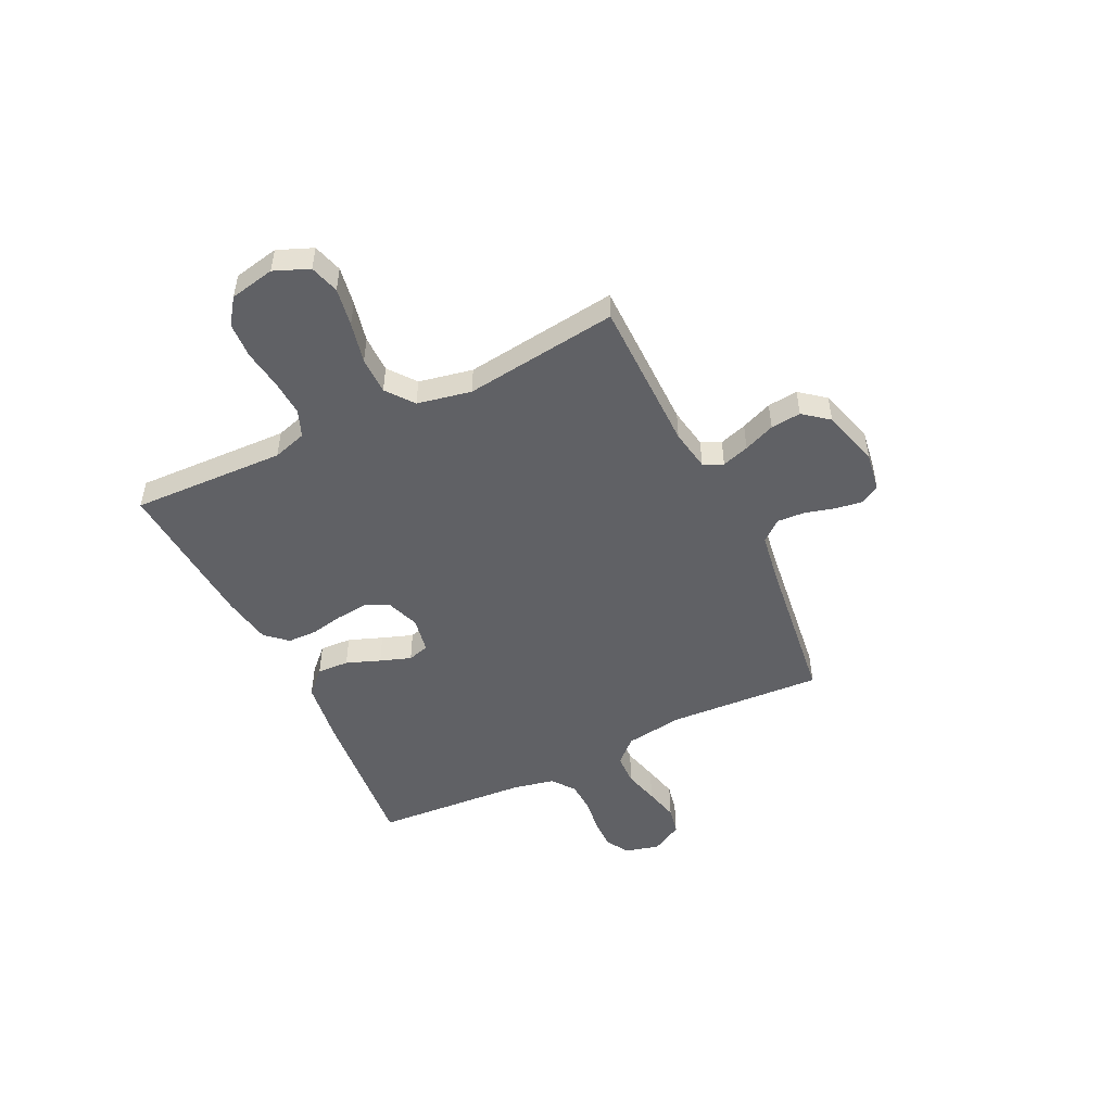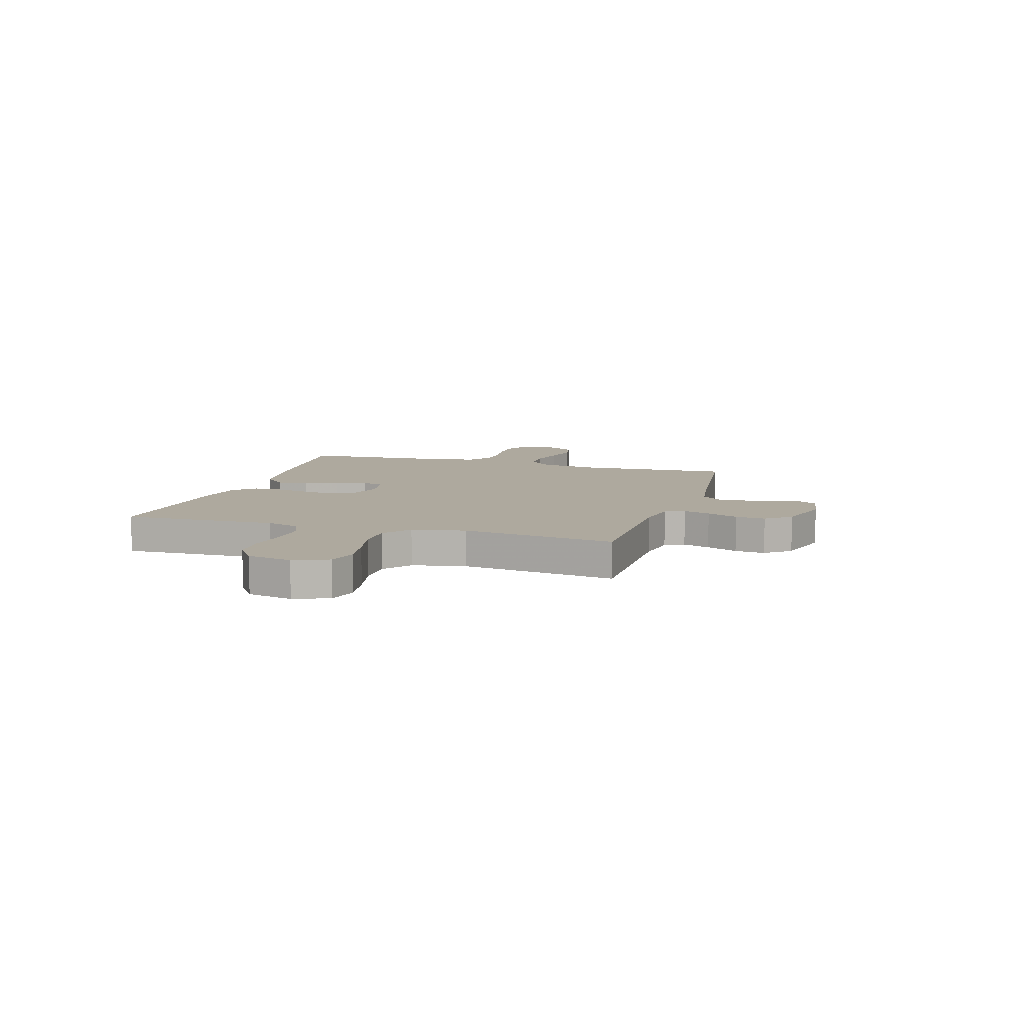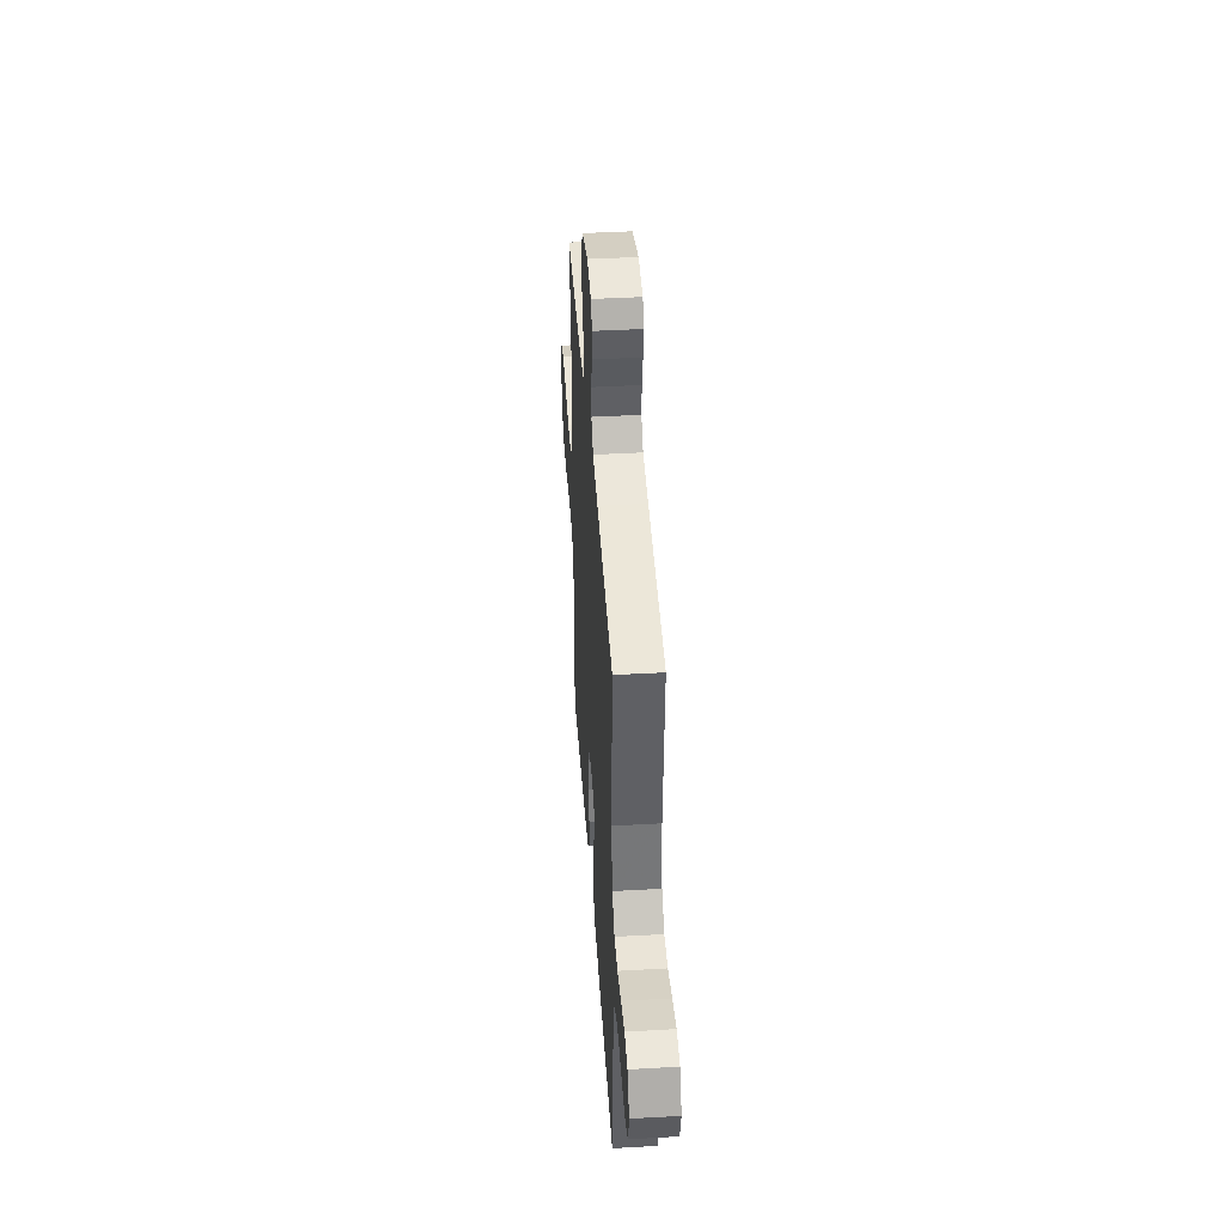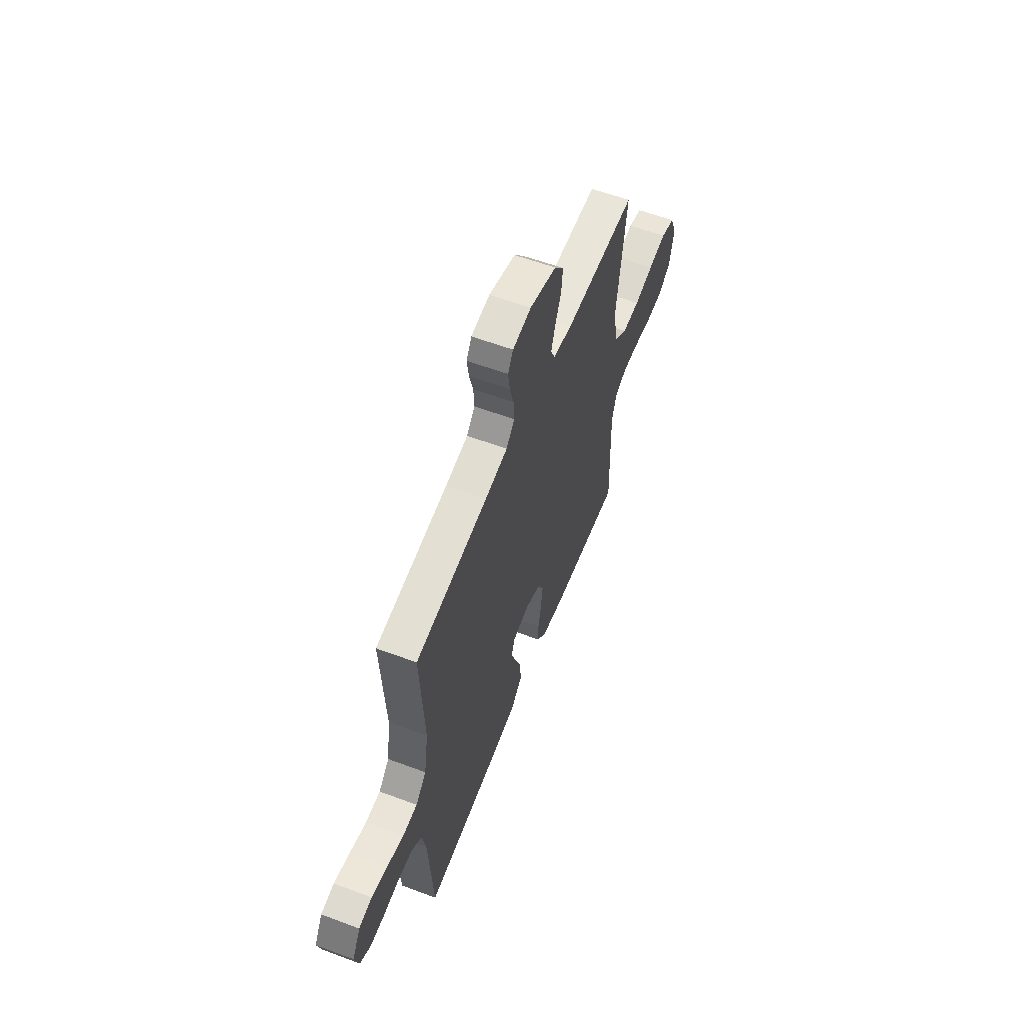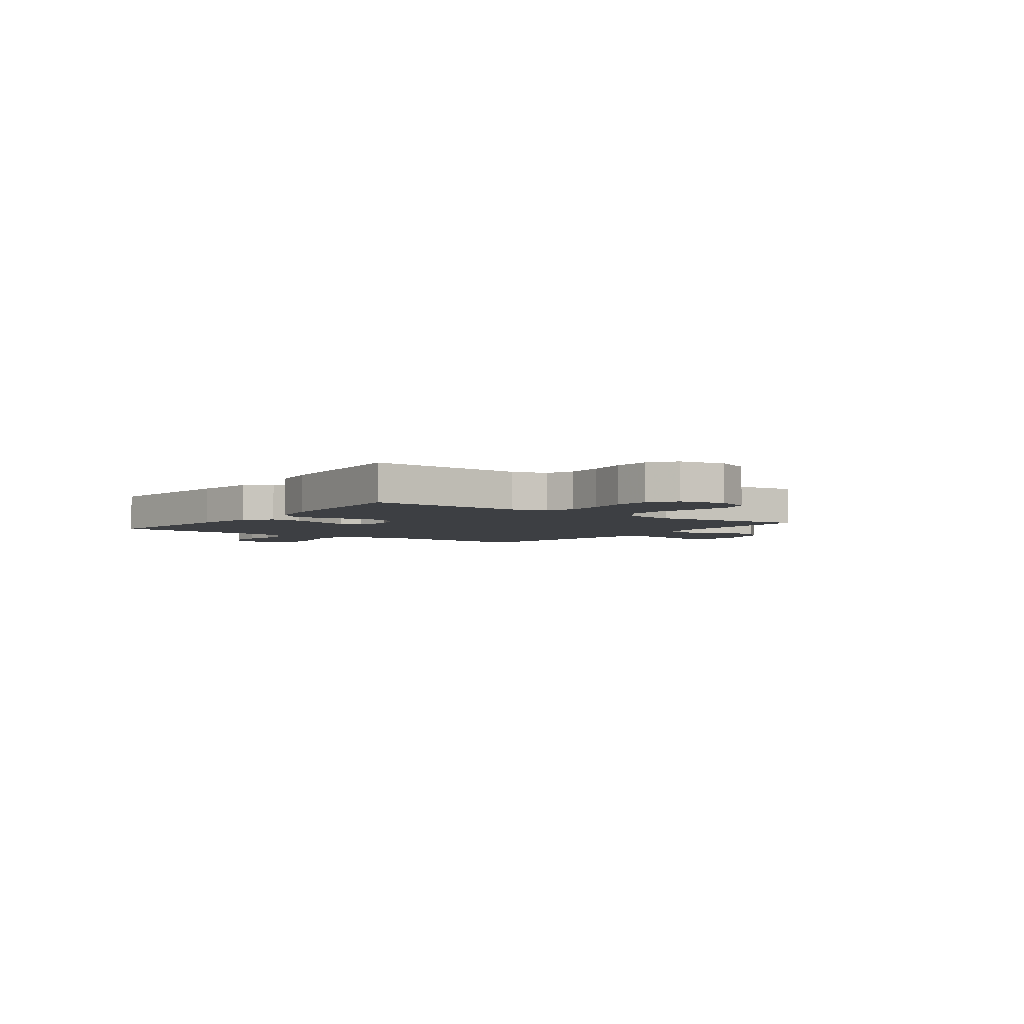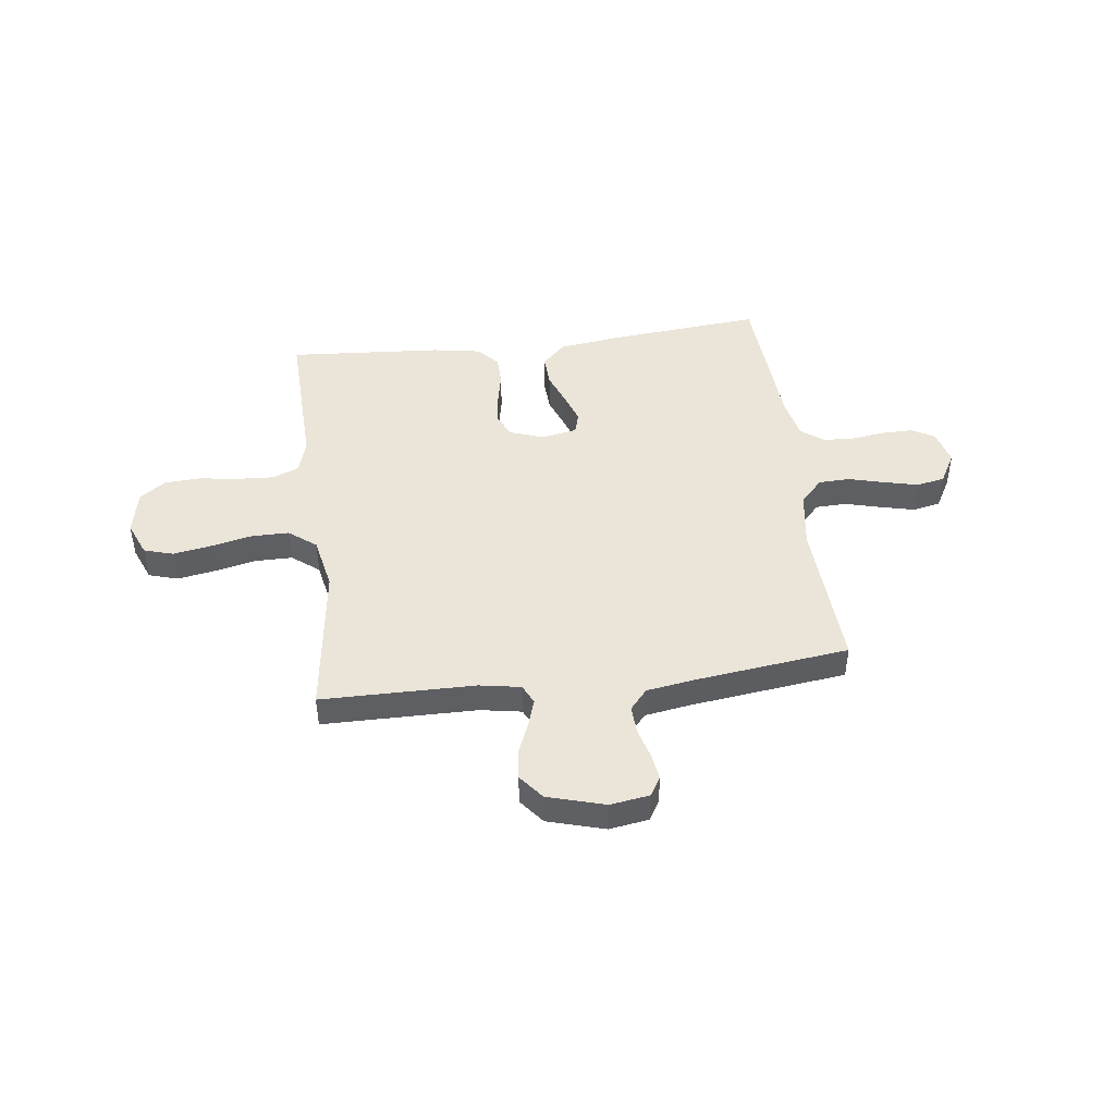
<metadata>
{"format":"obj","ext":"obj","renderer":"f3d","projection":"perspective","resolution":1024,"background":"white","views":[{"elev":-49.8,"azim":-64.2,"up":"+Y"},{"elev":9.1,"azim":-73.0,"up":"+Y"},{"elev":41.7,"azim":86.1,"up":"+Z"},{"elev":58.8,"azim":111.1,"up":"+Z"},{"elev":-3.8,"azim":-126.4,"up":"+Y"},{"elev":45.1,"azim":-7.1,"up":"+Y"}]}
</metadata>
<code>
v 0.5 0.07 -0.5
v 0.2 0.07 -0.472
v 0.078 0.07 -0.455
v 0.033 0.07 -0.41
v 0.036 0.07 -0.348
v 0.061 0.07 -0.282
v 0.082 0.07 -0.222
v 0.07 0.07 -0.18
v 0 0.07 -0.167
v -0.067 0.07 -0.191
v -0.087 0.07 -0.238
v -0.08 0.07 -0.299
v -0.067 0.07 -0.363
v -0.068 0.07 -0.421
v -0.106 0.07 -0.463
v -0.2 0.07 -0.479
v -0.5 0.07 -0.5
v -0.49 0.07 -0.2
v -0.51 0.07 -0.134
v -0.562 0.07 -0.113
v -0.633 0.07 -0.117
v -0.71 0.07 -0.128
v -0.78 0.07 -0.124
v -0.83 0.07 -0.088
v -0.848 0.07 0
v -0.82 0.07 0.068
v -0.763 0.07 0.085
v -0.688 0.07 0.072
v -0.608 0.07 0.054
v -0.535 0.07 0.054
v -0.482 0.07 0.095
v -0.461 0.07 0.2
v -0.5 0.07 0.5
v -0.2 0.07 0.502
v -0.12 0.07 0.516
v -0.102 0.07 0.554
v -0.119 0.07 0.607
v -0.144 0.07 0.668
v -0.15 0.07 0.727
v -0.111 0.07 0.776
v 0 0.07 0.808
v 0.077 0.07 0.796
v 0.099 0.07 0.759
v 0.091 0.07 0.706
v 0.075 0.07 0.647
v 0.072 0.07 0.593
v 0.106 0.07 0.553
v 0.2 0.07 0.538
v 0.5 0.07 0.5
v 0.483 0.07 0.2
v 0.5 0.07 0.086
v 0.544 0.07 0.04
v 0.605 0.07 0.038
v 0.674 0.07 0.056
v 0.741 0.07 0.072
v 0.796 0.07 0.061
v 0.83 0.07 0
v 0.812 0.07 -0.068
v 0.767 0.07 -0.093
v 0.706 0.07 -0.092
v 0.641 0.07 -0.083
v 0.581 0.07 -0.086
v 0.537 0.07 -0.119
v 0.52 0.07 -0.2
v 0.5 0 -0.5
v 0.2 0 -0.472
v 0.078 0 -0.455
v 0.033 0 -0.41
v 0.036 0 -0.348
v 0.061 0 -0.282
v 0.082 0 -0.222
v 0.07 0 -0.18
v 0 0 -0.167
v -0.067 0 -0.191
v -0.087 0 -0.238
v -0.08 0 -0.299
v -0.067 0 -0.363
v -0.068 0 -0.421
v -0.106 0 -0.463
v -0.2 0 -0.479
v -0.5 0 -0.5
v -0.49 0 -0.2
v -0.51 0 -0.134
v -0.562 0 -0.113
v -0.633 0 -0.117
v -0.71 0 -0.128
v -0.78 0 -0.124
v -0.83 0 -0.088
v -0.848 0 0
v -0.82 0 0.068
v -0.763 0 0.085
v -0.688 0 0.072
v -0.608 0 0.054
v -0.535 0 0.054
v -0.482 0 0.095
v -0.461 0 0.2
v -0.5 0 0.5
v -0.2 0 0.502
v -0.12 0 0.516
v -0.102 0 0.554
v -0.119 0 0.607
v -0.144 0 0.668
v -0.15 0 0.727
v -0.111 0 0.776
v 0 0 0.808
v 0.077 0 0.796
v 0.099 0 0.759
v 0.091 0 0.706
v 0.075 0 0.647
v 0.072 0 0.593
v 0.106 0 0.553
v 0.2 0 0.538
v 0.5 0 0.5
v 0.483 0 0.2
v 0.5 0 0.086
v 0.544 0 0.04
v 0.605 0 0.038
v 0.674 0 0.056
v 0.741 0 0.072
v 0.796 0 0.061
v 0.83 0 0
v 0.812 0 -0.068
v 0.767 0 -0.093
v 0.706 0 -0.092
v 0.641 0 -0.083
v 0.581 0 -0.086
v 0.537 0 -0.119
v 0.52 0 -0.2
f 58 59 60 61
f 58 61 62
f 57 58 62
f 56 57 62
f 53 54 55 56
f 53 56 62
f 52 53 62 63
f 48 49 50
f 47 48 50 51
f 46 47 51
f 42 43 44 45
f 42 45 46
f 41 42 46
f 40 41 46
f 37 38 39 40
f 36 37 40 46
f 35 36 46 51
f 32 33 34
f 31 32 34 35
f 26 27 28 29
f 24 25 26 29
f 24 29 30
f 21 22 23 24
f 20 21 24 30
f 19 20 30 31
f 15 16 17 18
f 12 13 14 15
f 11 12 15 18
f 10 11 18 19
f 3 4 5 6
f 3 6 7
f 64 1 2 3
f 64 3 7
f 63 64 7 8
f 52 63 8 9
f 31 35 51 52
f 19 31 52
f 9 10 19 52
f 125 124 123 122
f 126 125 122
f 126 122 121
f 126 121 120
f 120 119 118 117
f 126 120 117
f 127 126 117 116
f 114 113 112
f 115 114 112 111
f 115 111 110
f 109 108 107 106
f 110 109 106
f 110 106 105
f 110 105 104
f 104 103 102 101
f 110 104 101 100
f 115 110 100 99
f 98 97 96
f 99 98 96 95
f 93 92 91 90
f 93 90 89 88
f 94 93 88
f 88 87 86 85
f 94 88 85 84
f 95 94 84 83
f 82 81 80 79
f 79 78 77 76
f 82 79 76 75
f 83 82 75 74
f 70 69 68 67
f 71 70 67
f 67 66 65 128
f 71 67 128
f 72 71 128 127
f 73 72 127 116
f 116 115 99 95
f 116 95 83
f 116 83 74 73
f 1 65 66 2
f 2 66 67 3
f 3 67 68 4
f 4 68 69 5
f 5 69 70 6
f 6 70 71 7
f 7 71 72 8
f 8 72 73 9
f 9 73 74 10
f 10 74 75 11
f 11 75 76 12
f 12 76 77 13
f 13 77 78 14
f 14 78 79 15
f 15 79 80 16
f 16 80 81 17
f 17 81 82 18
f 18 82 83 19
f 19 83 84 20
f 20 84 85 21
f 21 85 86 22
f 22 86 87 23
f 23 87 88 24
f 24 88 89 25
f 25 89 90 26
f 26 90 91 27
f 27 91 92 28
f 28 92 93 29
f 29 93 94 30
f 30 94 95 31
f 31 95 96 32
f 32 96 97 33
f 33 97 98 34
f 34 98 99 35
f 35 99 100 36
f 36 100 101 37
f 37 101 102 38
f 38 102 103 39
f 39 103 104 40
f 40 104 105 41
f 41 105 106 42
f 42 106 107 43
f 43 107 108 44
f 44 108 109 45
f 45 109 110 46
f 46 110 111 47
f 47 111 112 48
f 48 112 113 49
f 49 113 114 50
f 50 114 115 51
f 51 115 116 52
f 52 116 117 53
f 53 117 118 54
f 54 118 119 55
f 55 119 120 56
f 56 120 121 57
f 57 121 122 58
f 58 122 123 59
f 59 123 124 60
f 60 124 125 61
f 61 125 126 62
f 62 126 127 63
f 63 127 128 64
f 64 128 65 1

</code>
